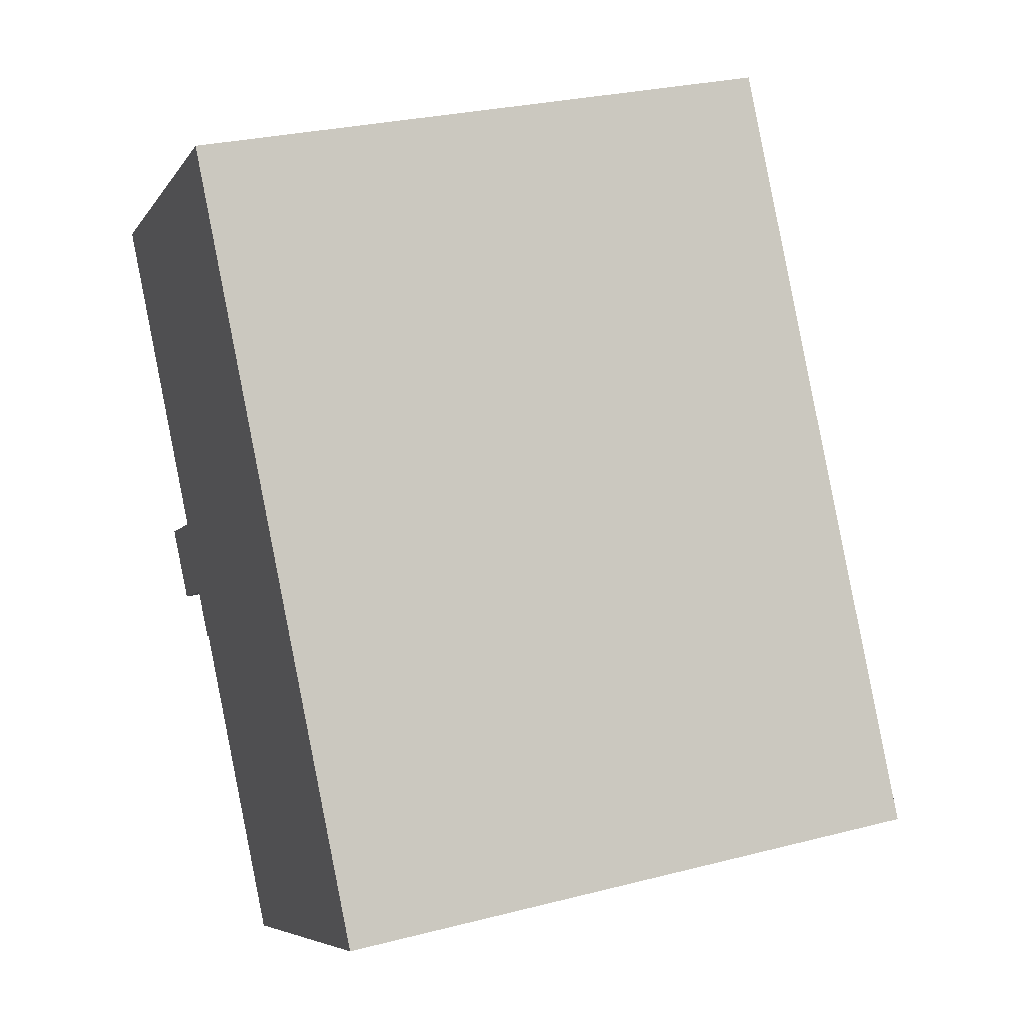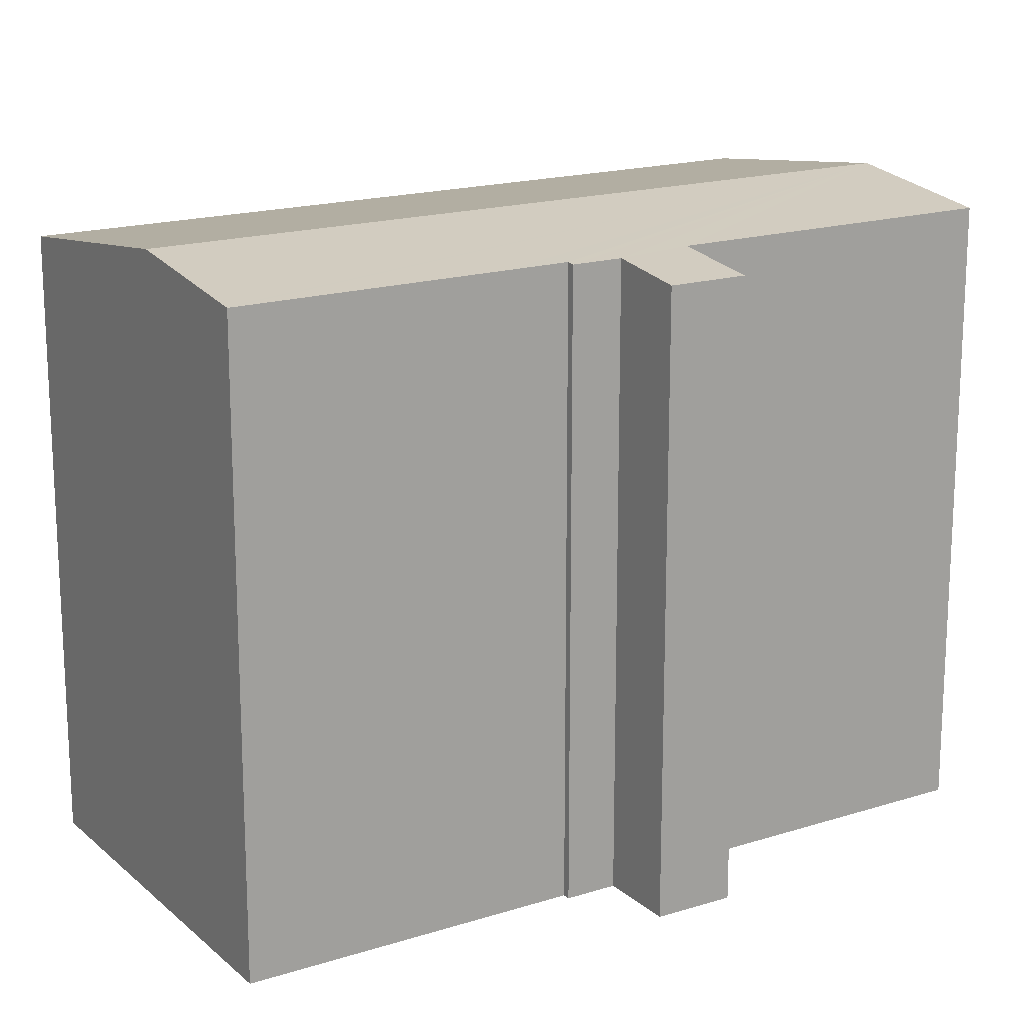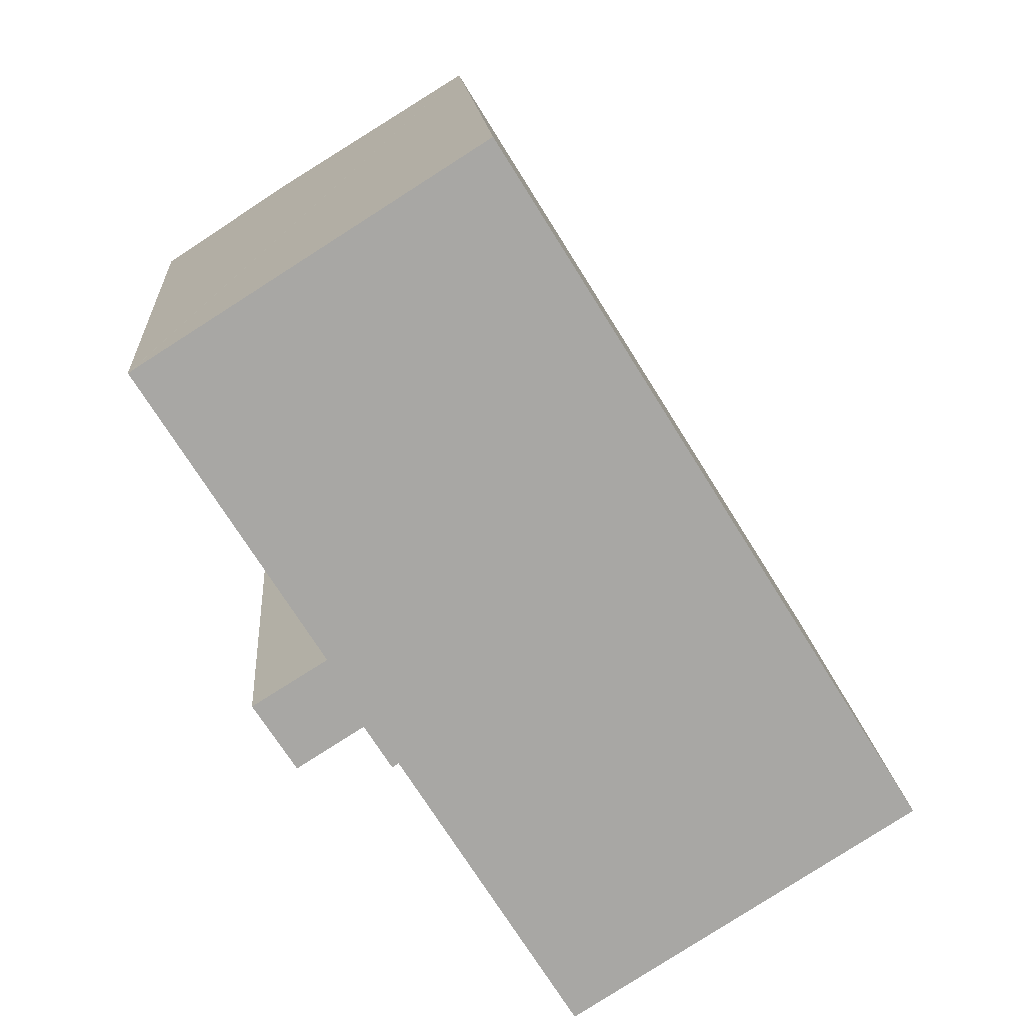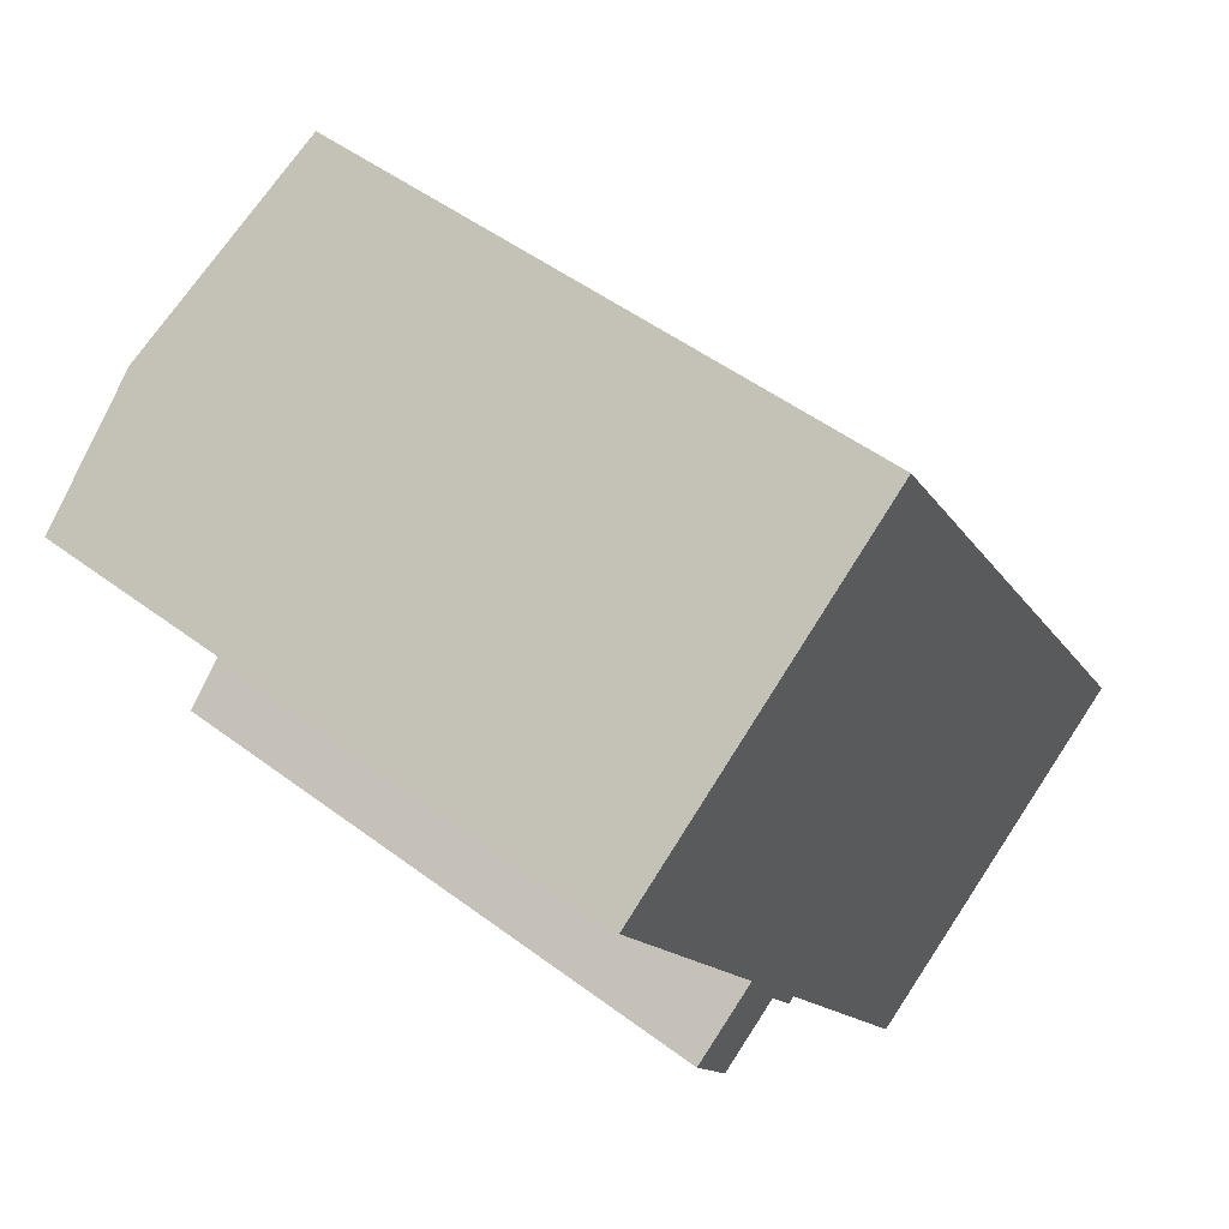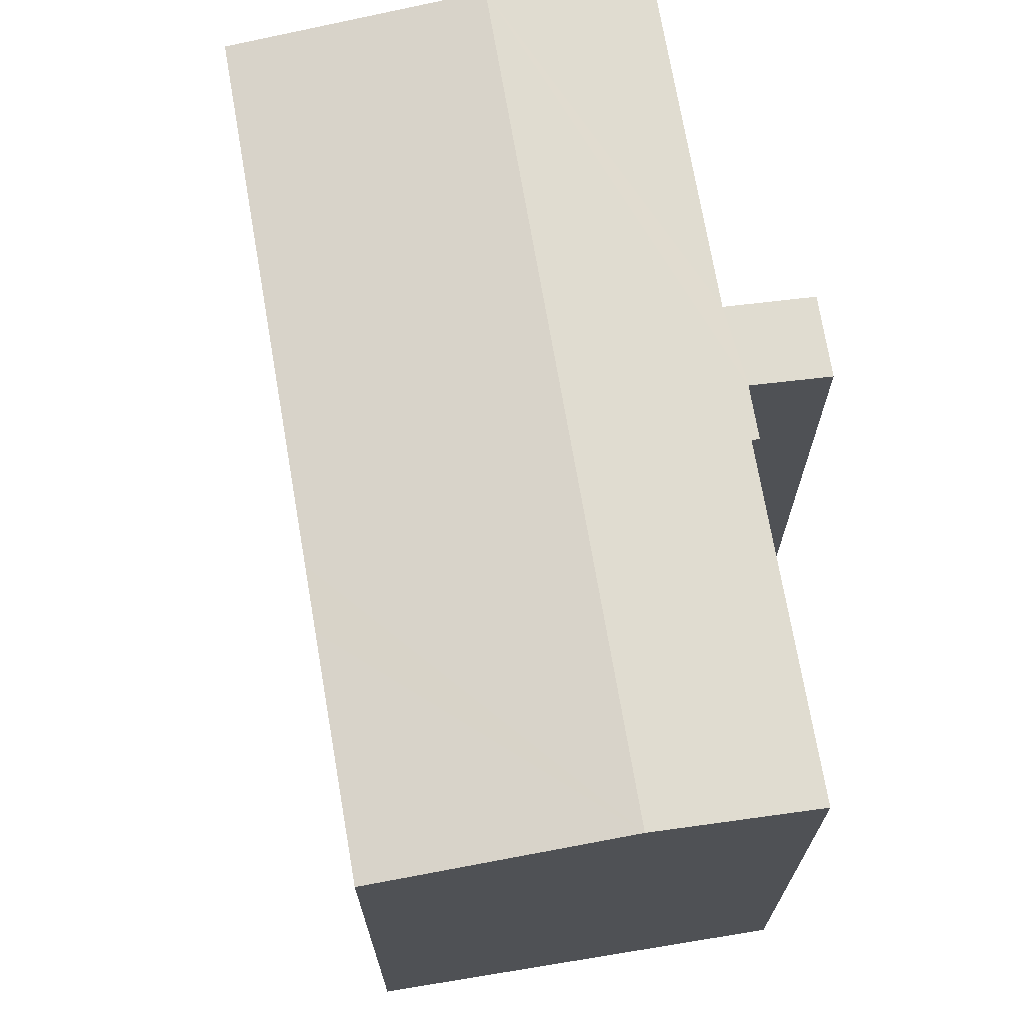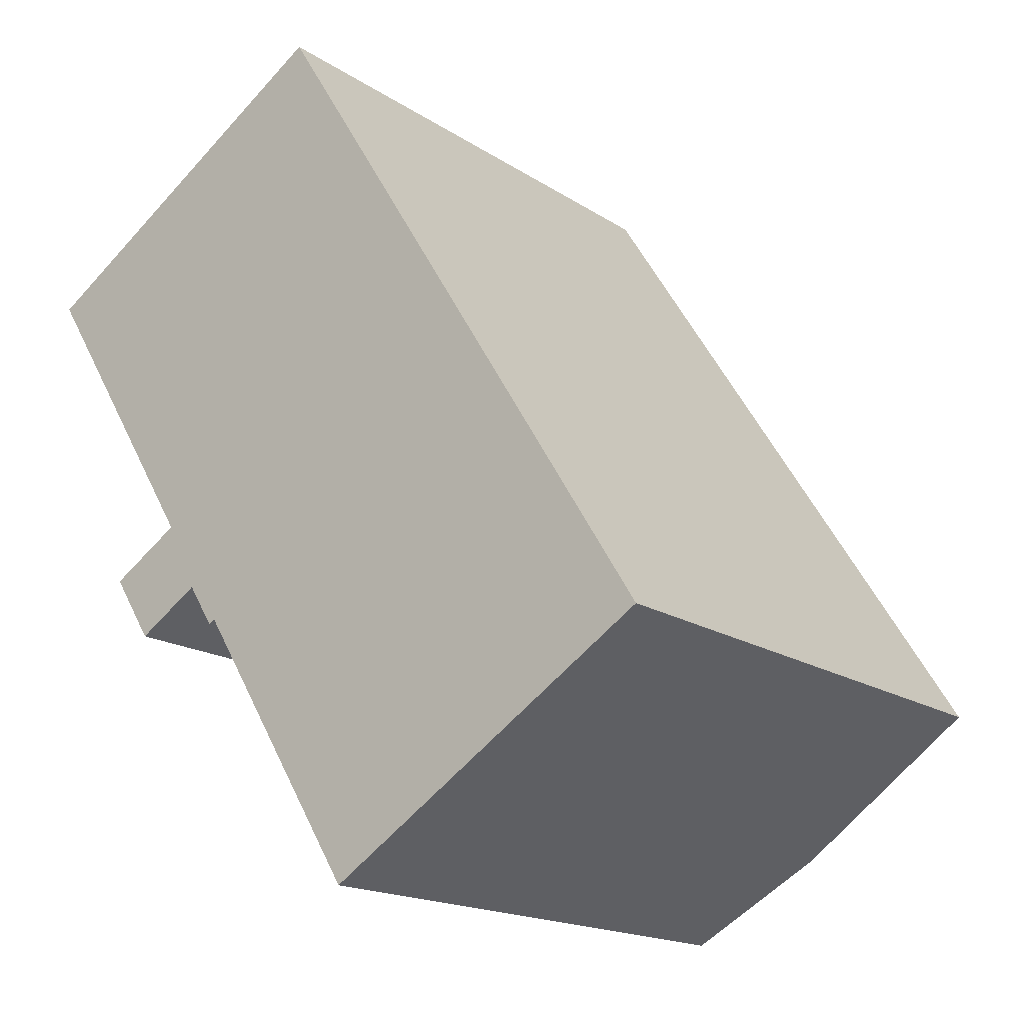
<metadata>
{"format":"obj","ext":"obj","renderer":"f3d","projection":"perspective","resolution":1024,"background":"white","views":[{"elev":28.0,"azim":68.7,"up":"+Z"},{"elev":17.6,"azim":-154.1,"up":"+Y"},{"elev":15.8,"azim":-4.2,"up":"+Z"},{"elev":50.6,"azim":-50.7,"up":"+Z"},{"elev":71.4,"azim":138.3,"up":"+Y"},{"elev":-17.0,"azim":37.7,"up":"+Z"}]}
</metadata>
<code>
v  17.42 17.14 -6.266
v  3.79 18.03 2.398
v  9.699 17.13 6.138
v  15.84 18.03 -16.89
v  18.34 17.14 -7.744
v  21.71 17.14 -13.16
v  2.986 17.14 -9.469
v  5.086 17.45 -8.159
v  4.182 17.14 -11.34
v  12.08 17.46 -19.28
v  12.02 17.45 -19.31
v  7.978 17.45 -12.82
v  7.014 17.45 -11.27
v  6.831 17.42 -11.39
v  6.057 17.42 -10.15
v  4.154 17.45 -6.664
v  0.041 17.46 0.025
v  0 17.45 1.069e-15
v  0 0 0
v  0.041 -1.531e-18 0.025
v  9.699 -3.758e-16 6.138
v  3.79 -1.468e-16 2.398
v  5.086 4.996e-16 -8.159
v  2.986 5.798e-16 -9.469
v  17.42 3.837e-16 -6.266
v  21.71 8.058e-16 -13.16
v  18.34 4.742e-16 -7.744
v  12.02 1.182e-15 -19.31
v  15.84 1.034e-15 -16.89
v  12.08 1.18e-15 -19.28
v  7.014 6.9e-16 -11.27
v  6.831 6.973e-16 -11.39
v  6.057 6.216e-16 -10.15
v  4.182 6.944e-16 -11.34
v  7.978 7.848e-16 -12.82
v  4.154 4.081e-16 -6.664
g defaultobject
f 1 2 3
f 2 1 4
f 4 1 5
f 4 5 6
f 7 8 9
f 10 2 4
f 2 10 11
f 2 11 12
f 2 12 13
f 2 13 14
f 2 14 15
f 2 15 8
f 8 15 9
f 2 8 16
f 2 16 17
f 17 16 18
f 19 17 18
f 17 19 2
f 2 19 3
f 3 19 20
f 3 20 21
f 21 20 22
f 7 23 8
f 23 7 24
f 21 1 3
f 1 21 5
f 5 21 6
f 6 21 25
f 6 25 26
f 26 25 27
f 26 4 6
f 4 26 10
f 10 26 11
f 11 26 28
f 28 26 29
f 28 29 30
f 31 14 13
f 14 31 32
f 33 9 15
f 9 33 34
f 28 12 11
f 12 28 13
f 13 28 31
f 31 28 35
f 32 15 14
f 15 32 33
f 34 7 9
f 7 34 24
f 16 19 18
f 19 16 8
f 19 8 36
f 36 8 23
f 34 23 24
f 36 20 19
f 20 36 22
f 22 36 21
f 21 36 25
f 25 36 23
f 25 23 33
f 33 23 34
f 25 33 31
f 31 33 32
f 25 31 35
f 25 35 28
f 25 28 27
f 27 28 30
f 27 30 26
f 26 30 29

</code>
